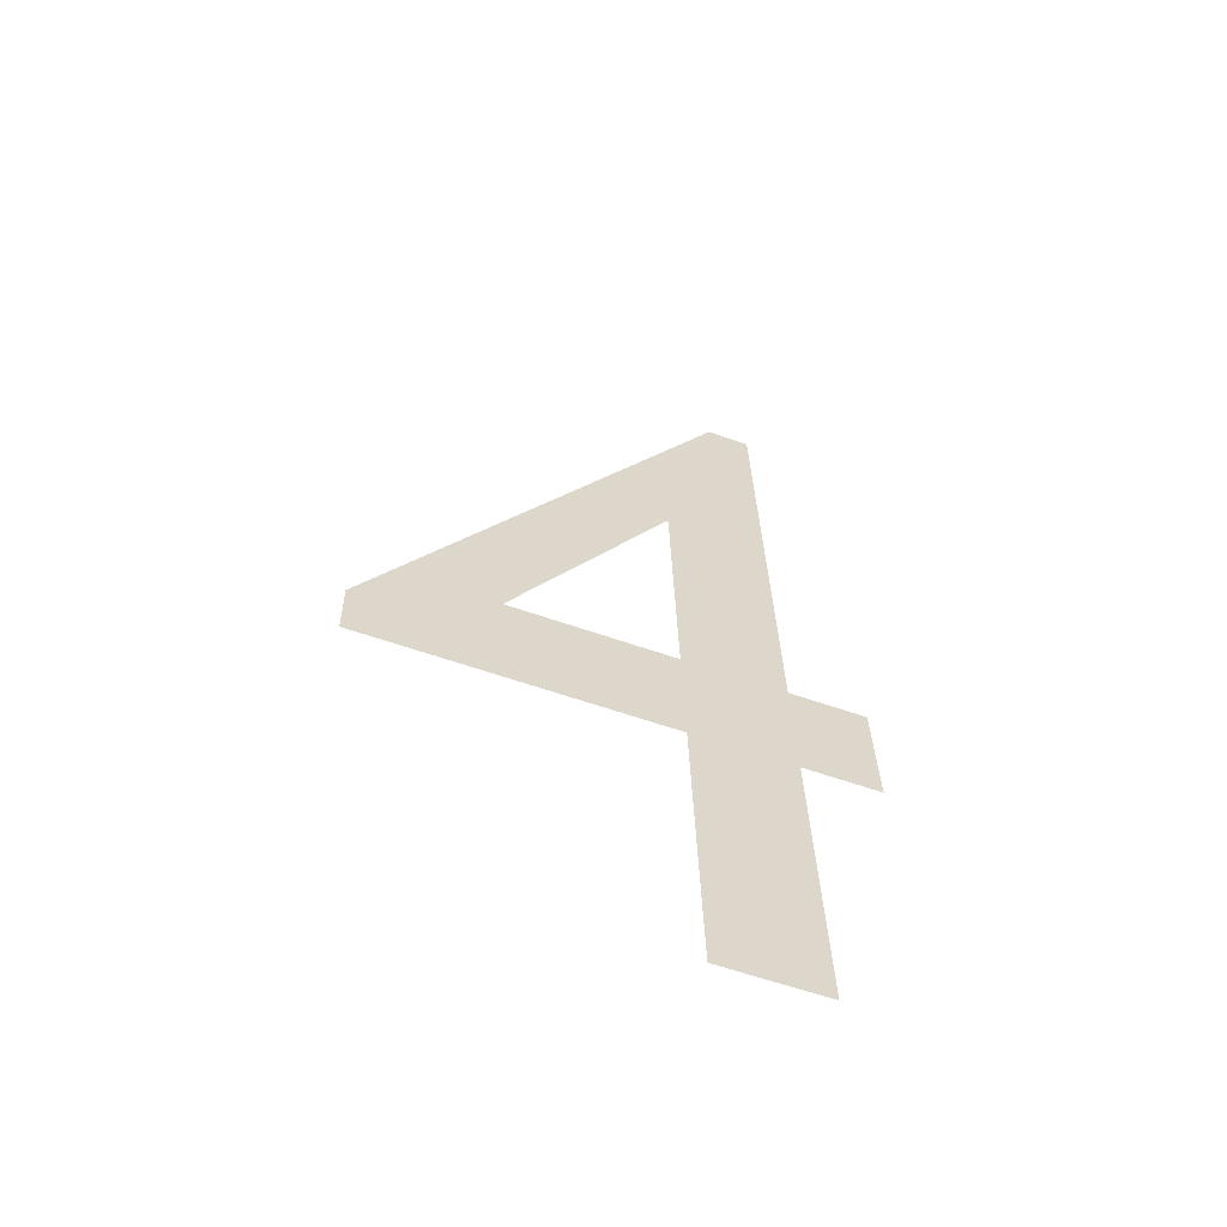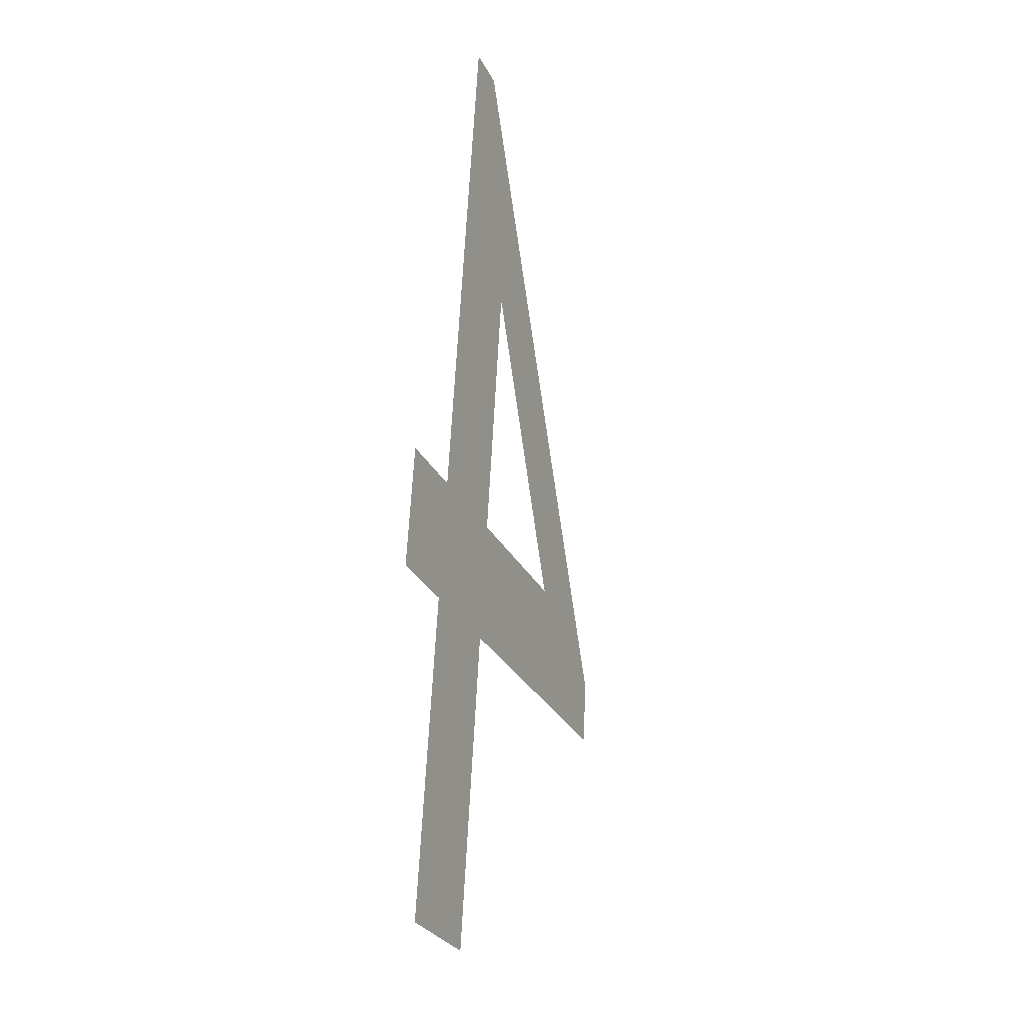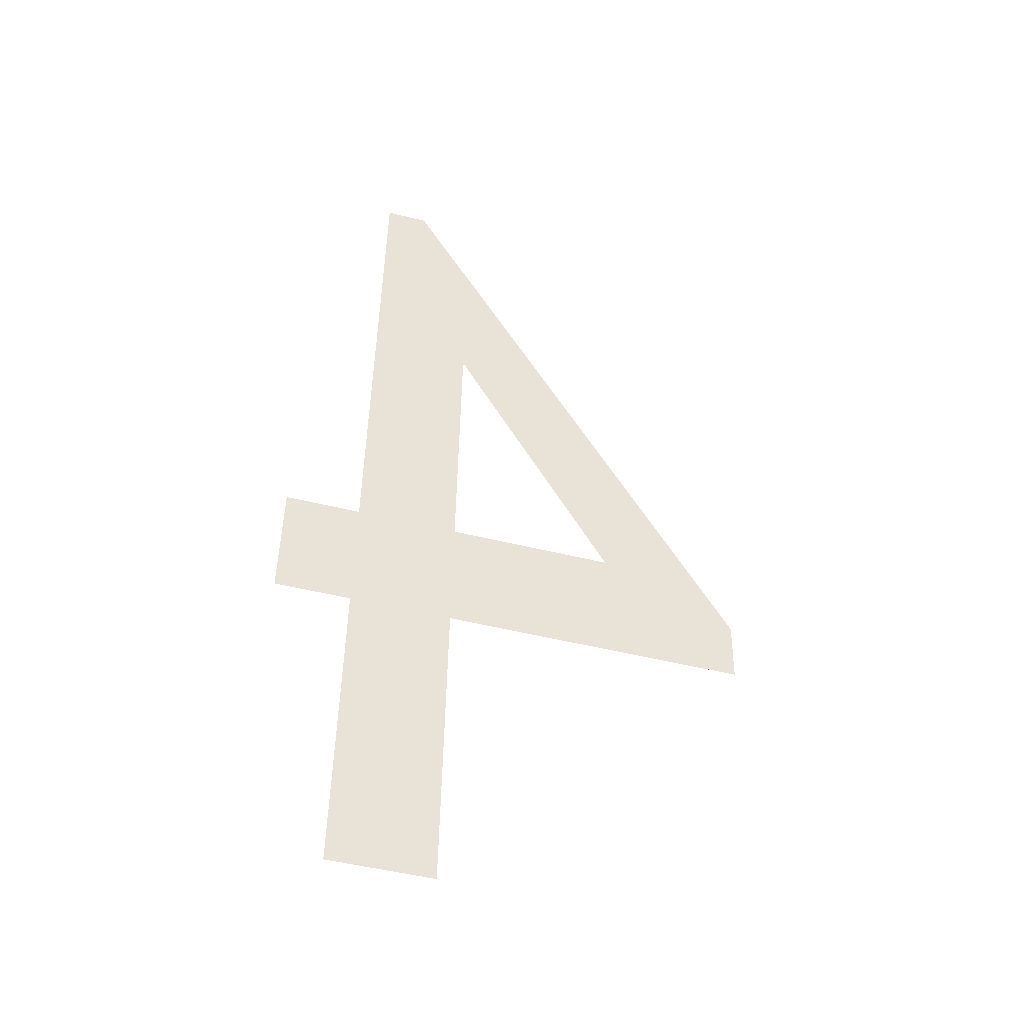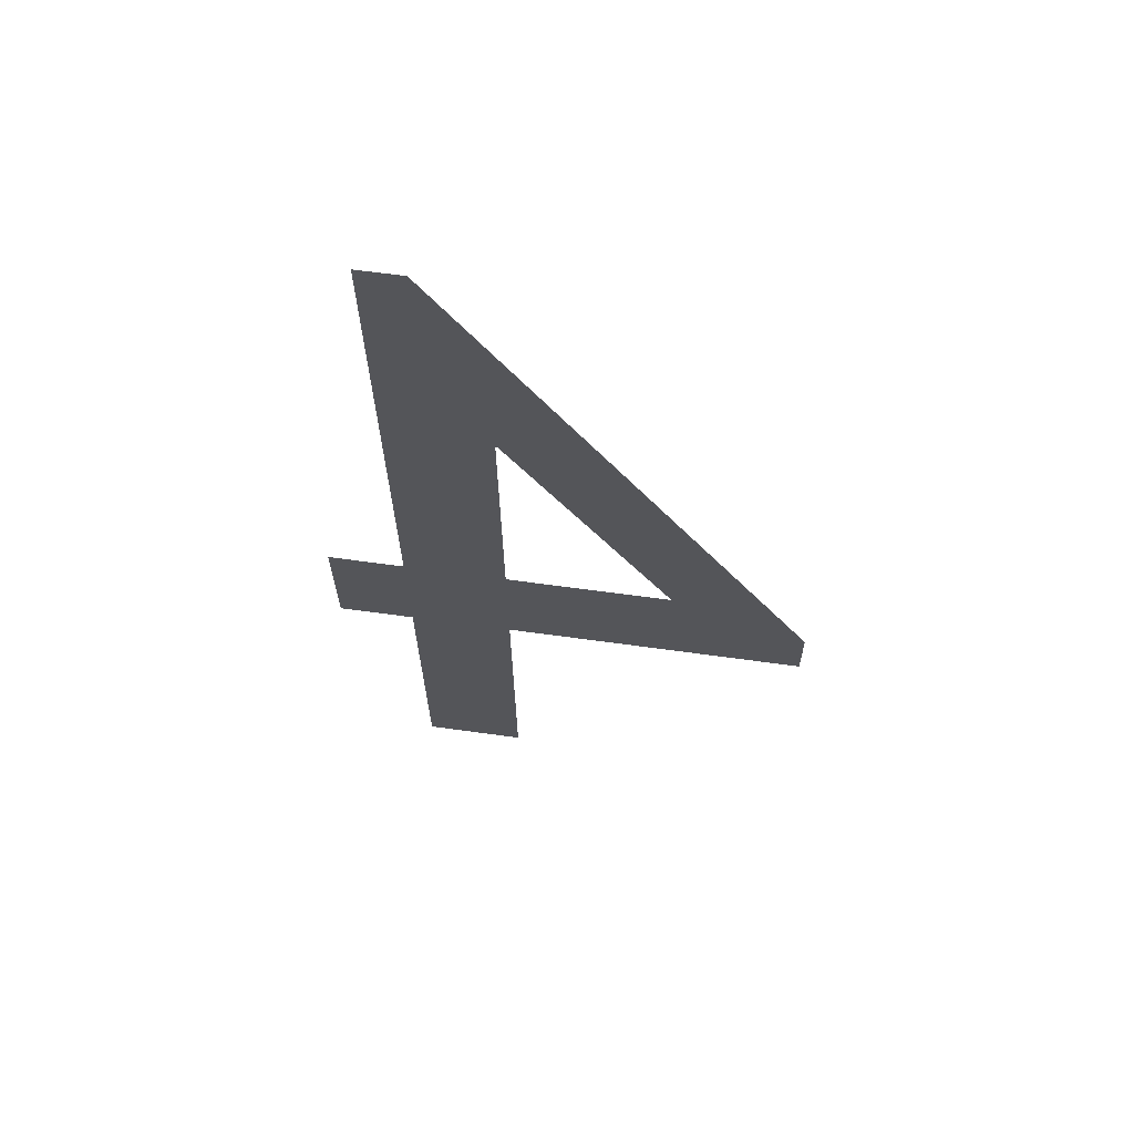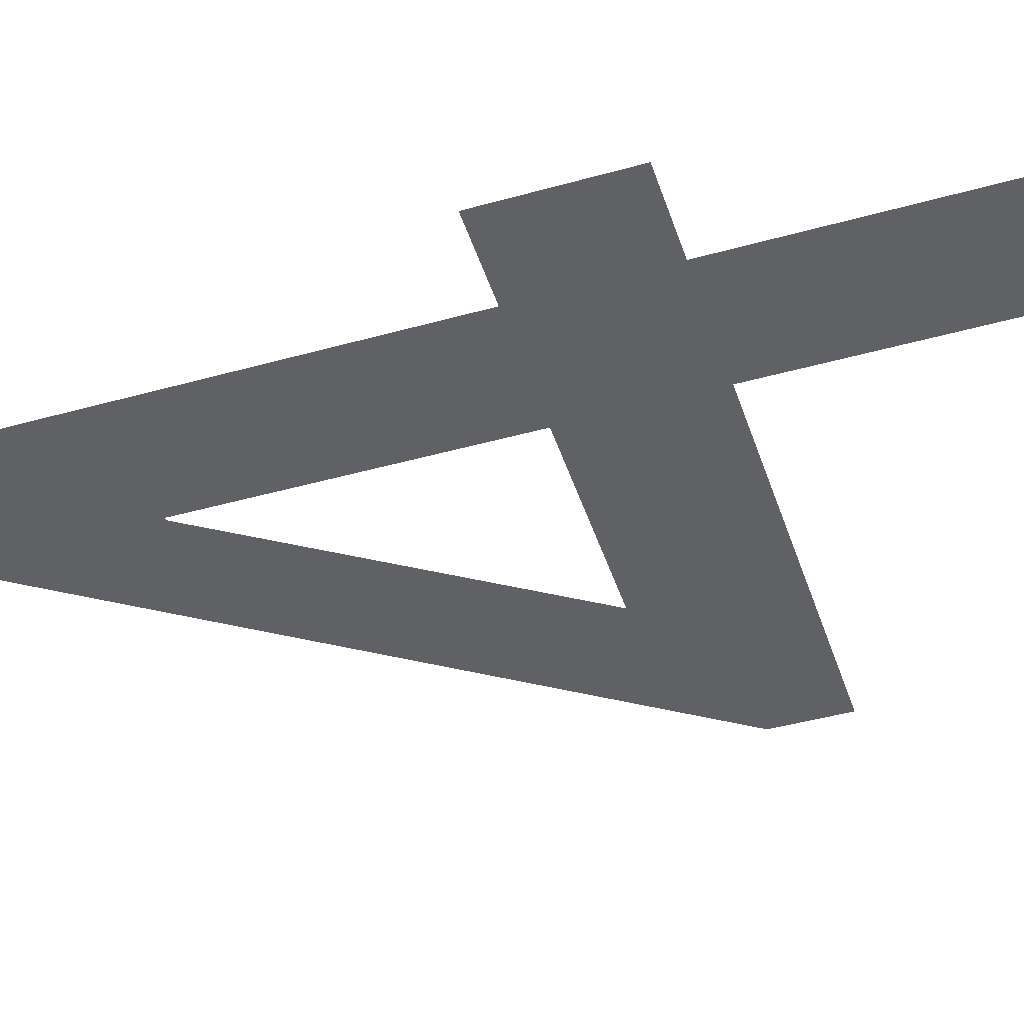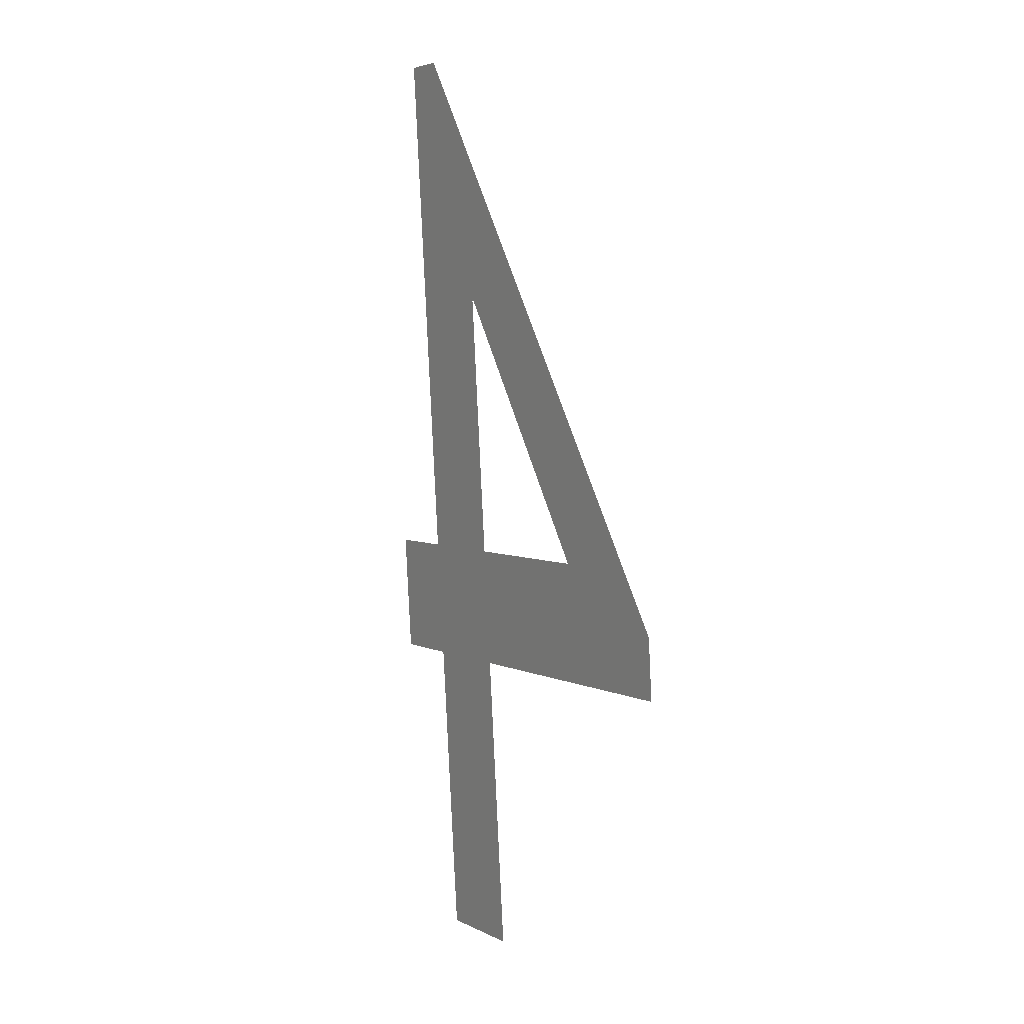
<metadata>
{"format":"obj","ext":"obj","renderer":"f3d","projection":"perspective","resolution":1024,"background":"white","views":[{"elev":-58.7,"azim":160.1,"up":"+Y"},{"elev":-27.8,"azim":-67.8,"up":"+Y"},{"elev":-49.4,"azim":-15.2,"up":"+Y"},{"elev":61.7,"azim":8.3,"up":"+Y"},{"elev":-50.7,"azim":-71.1,"up":"+Z"},{"elev":4.1,"azim":58.1,"up":"+Y"}]}
</metadata>
<code>
o Text
v -0.2741 1.574 0.08871
v -0.2033 1.574 0.08845
v 0.3781 0.6129 0.03365
v 0.3781 0.5104 0.02803
v -0.1091 0.5104 0.02981
v -0.1092 0 0.001842
v -0.2744 0 0.002444
v -0.2743 0.5104 0.03041
v -0.3973 0.5104 0.03086
v -0.3973 0.7109 0.04184
v -0.2742 0.7109 0.04139
v -0.1056 1.153 0.065
v -0.1089 1.153 0.06501
v -0.109 0.7109 0.04079
v 0.1573 0.7109 0.03982
f 3 1 2
f 3 12 1
f 12 13 1
f 13 11 1
f 3 15 12
f 14 11 13
f 3 14 15
f 3 11 14
f 3 10 11
f 3 9 10
f 4 9 3
f 5 9 4
f 6 8 5
f 8 9 5
f 6 7 8

</code>
